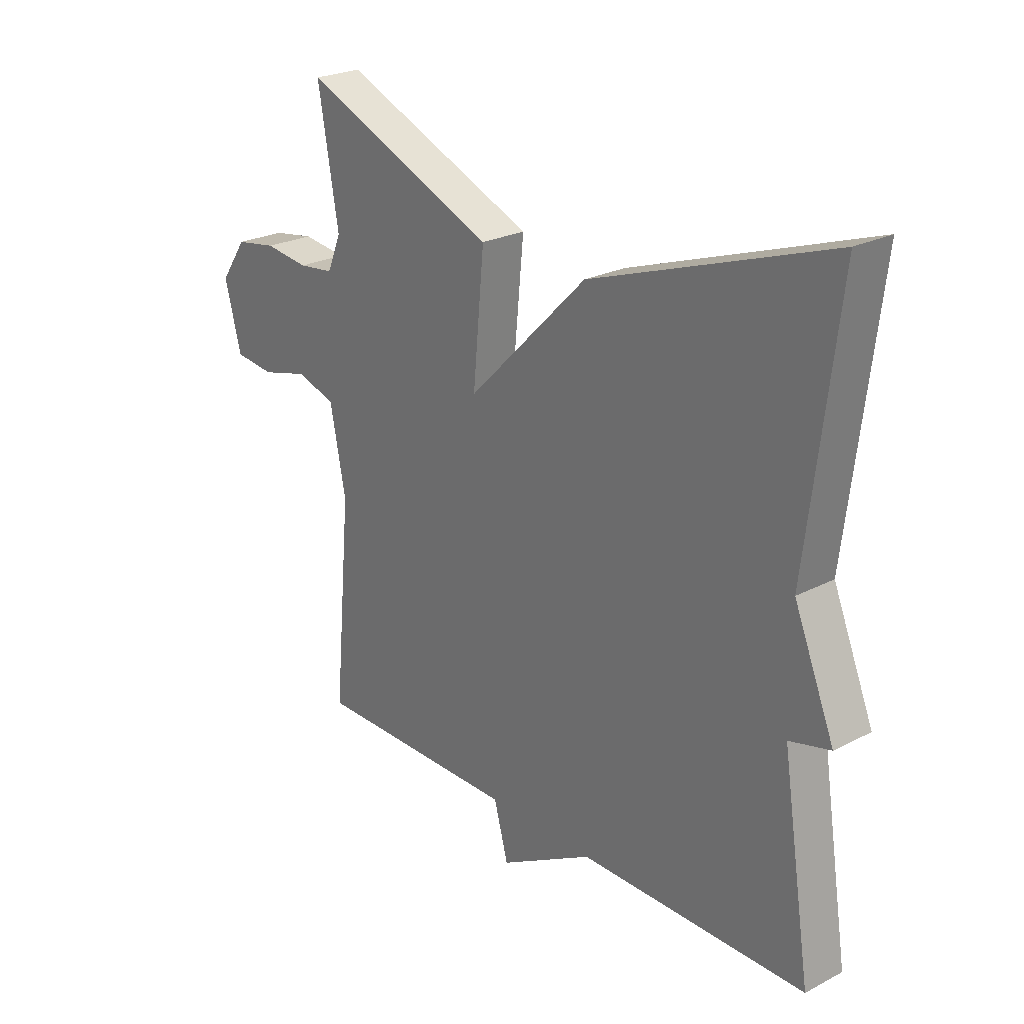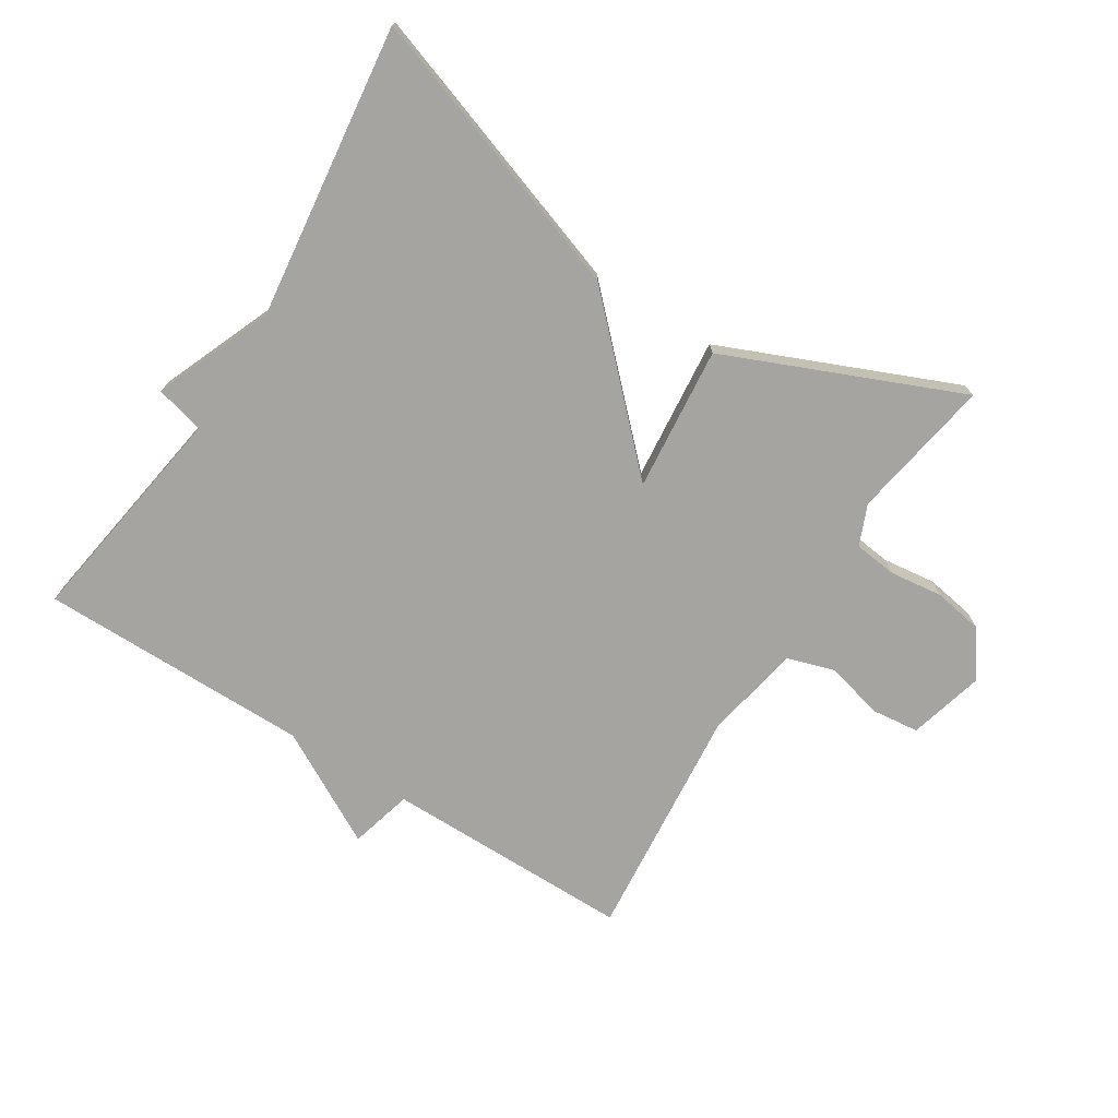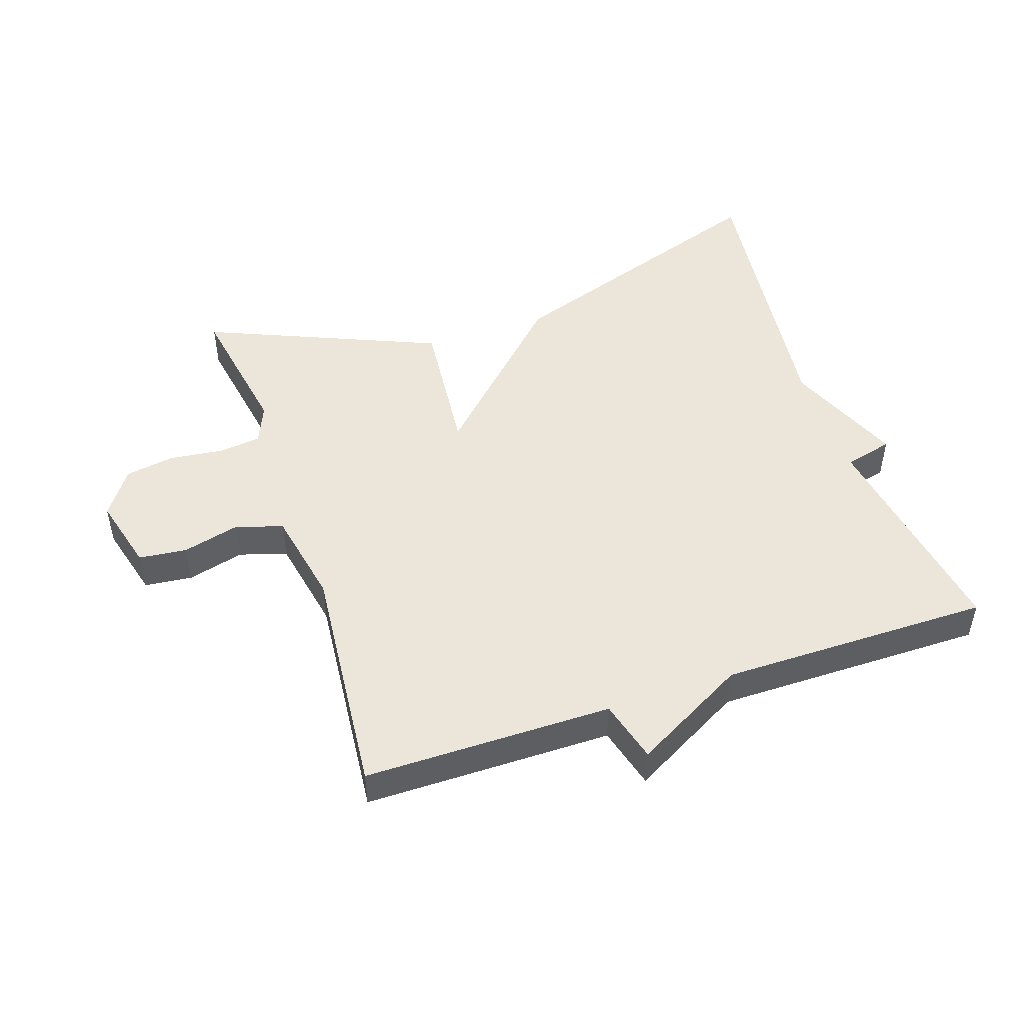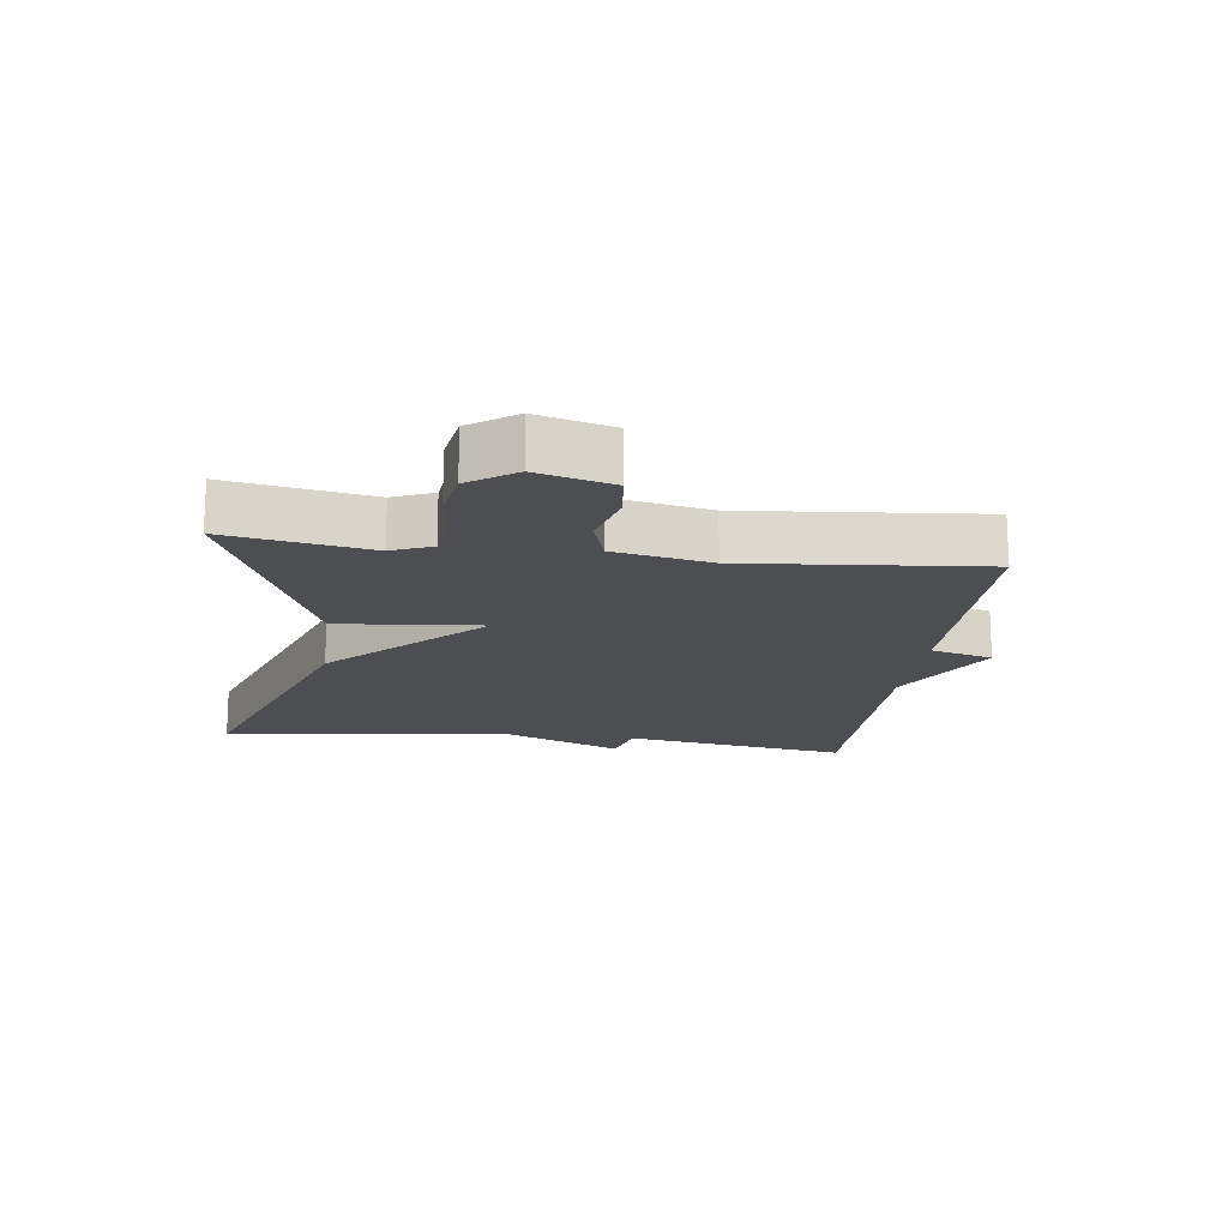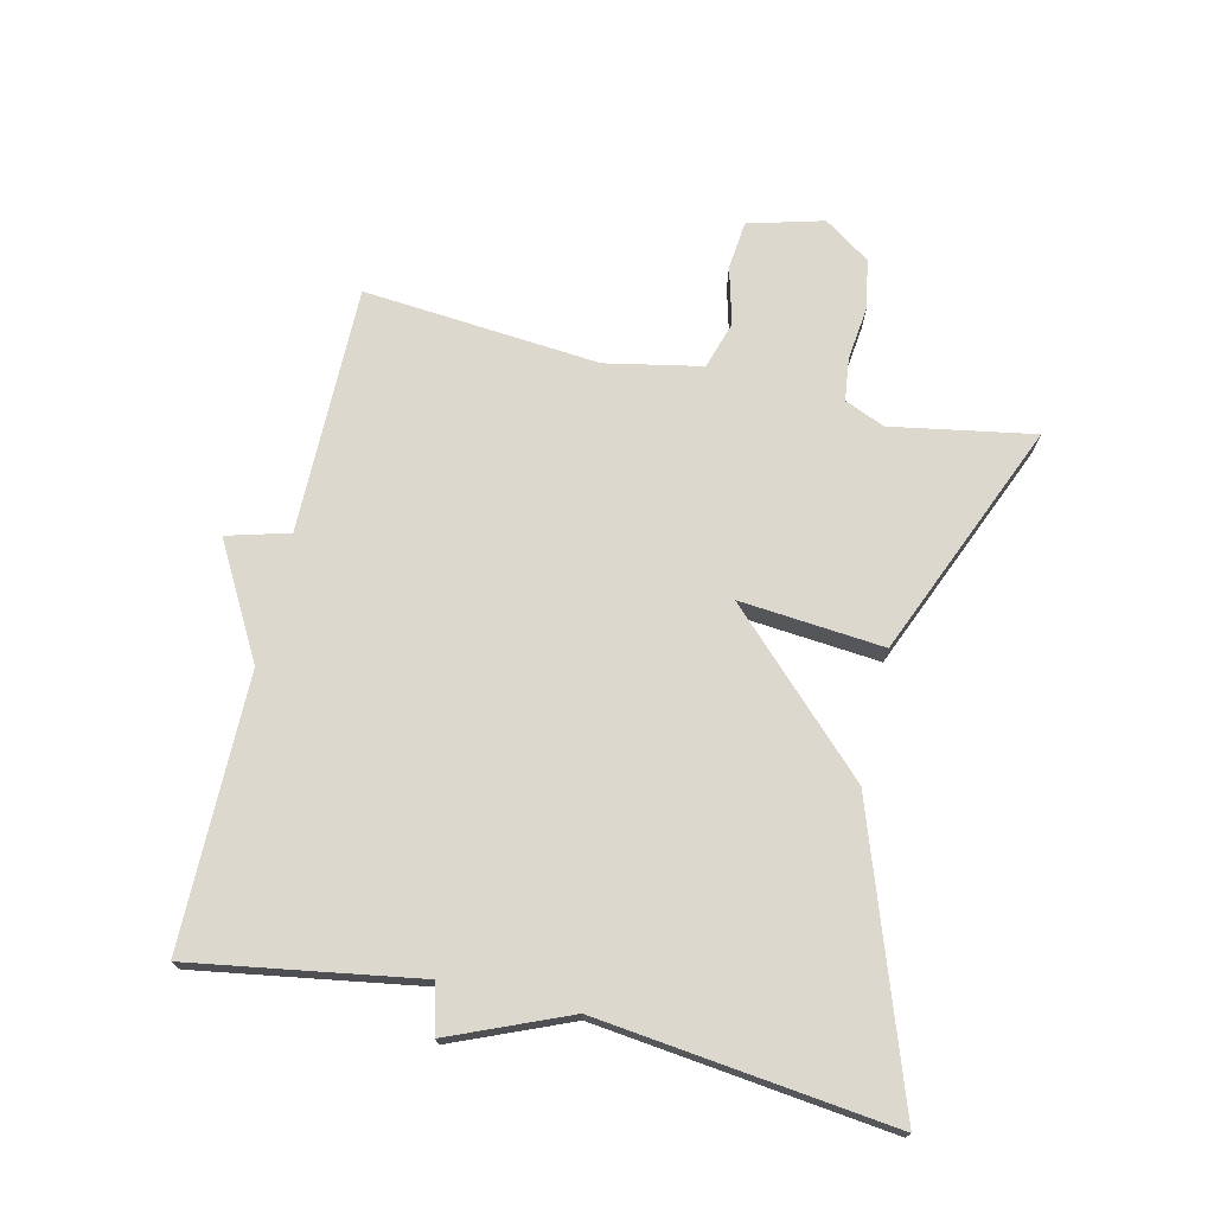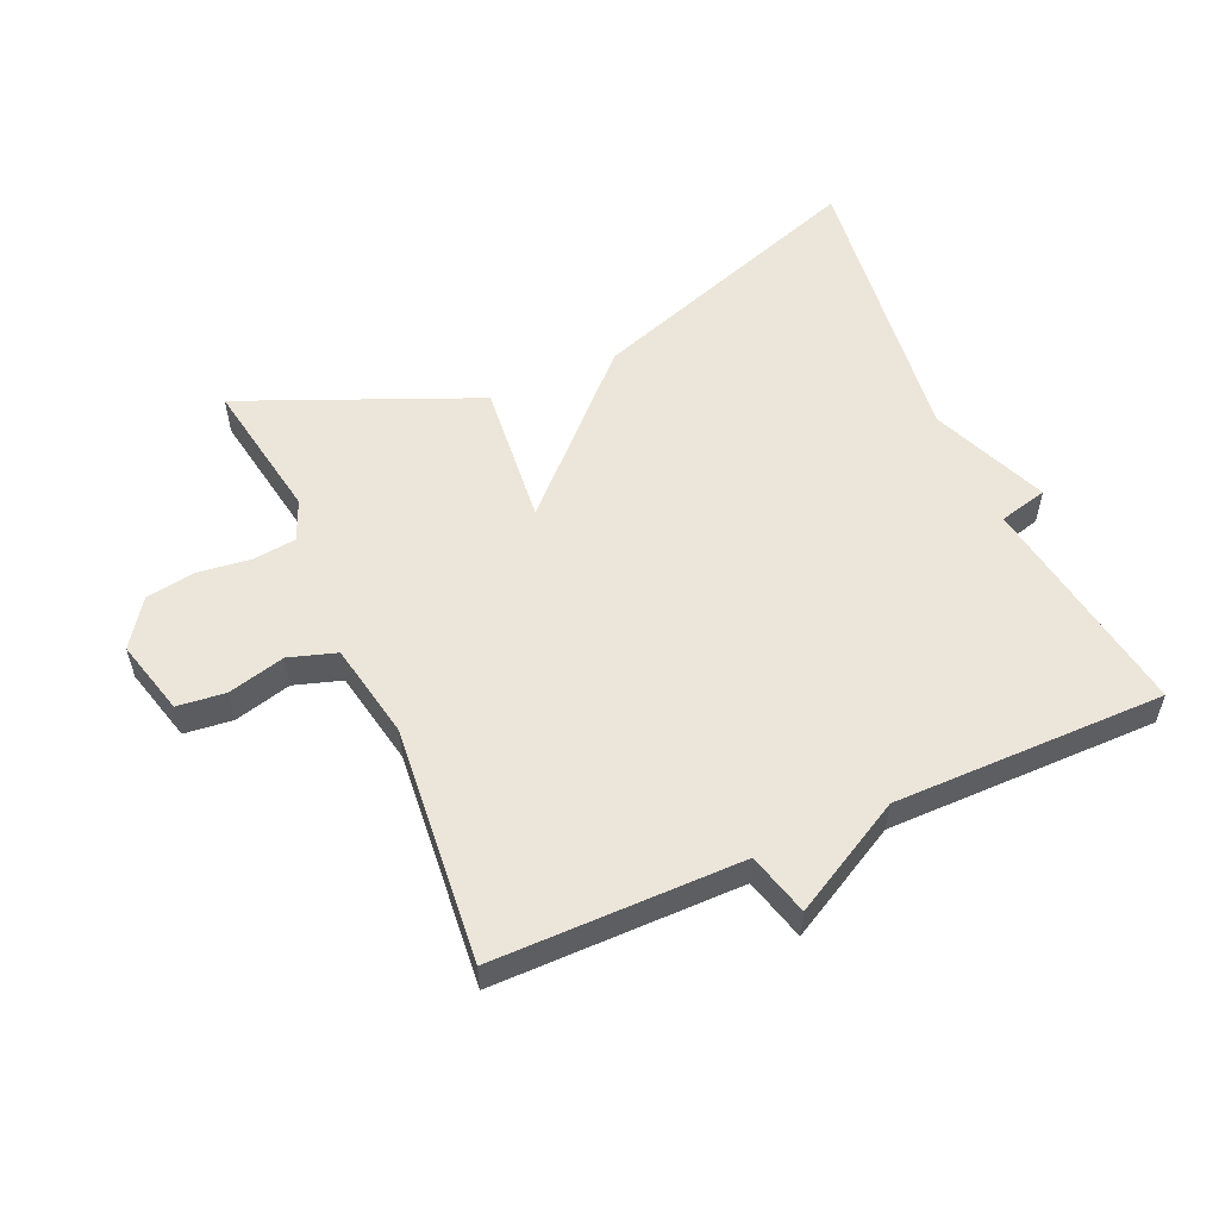
<metadata>
{"format":"obj","ext":"obj","renderer":"f3d","projection":"perspective","resolution":1024,"background":"white","views":[{"elev":24.5,"azim":-130.4,"up":"+Z"},{"elev":-73.5,"azim":-32.1,"up":"+Y"},{"elev":48.5,"azim":161.5,"up":"+Y"},{"elev":-17.0,"azim":82.6,"up":"+Y"},{"elev":72.5,"azim":-77.1,"up":"+Y"},{"elev":55.4,"azim":156.3,"up":"+Y"}]}
</metadata>
<code>
v 0.5 0.07 -0.5
v 0.118 0.07 -0.5
v 0.092 0.07 -0.596
v -0.082 0.07 -0.5
v -0.5 0.07 -0.5
v -0.445 0.07 -0.152
v -0.52 0.07 -0.133
v -0.445 0.07 0.048
v -0.5 0.07 0.5
v -0.061 0.07 0.348
v 0.16 0.07 0.126
v 0.139 0.07 0.348
v 0.5 0.07 0.5
v 0.462 0.07 0.28
v 0.488 0.07 0.218
v 0.554 0.07 0.21
v 0.636 0.07 0.22
v 0.713 0.07 0.207
v 0.762 0.07 0.136
v 0.731 0.07 0.02
v 0.657 0.07 0.012
v 0.569 0.07 0.035
v 0.496 0.07 0.012
v 0.467 0.07 -0.136
v 0.5 0 -0.5
v 0.118 0 -0.5
v 0.092 0 -0.596
v -0.082 0 -0.5
v -0.5 0 -0.5
v -0.445 0 -0.152
v -0.52 0 -0.133
v -0.445 0 0.048
v -0.5 0 0.5
v -0.061 0 0.348
v 0.16 0 0.126
v 0.139 0 0.348
v 0.5 0 0.5
v 0.462 0 0.28
v 0.488 0 0.218
v 0.554 0 0.21
v 0.636 0 0.22
v 0.713 0 0.207
v 0.762 0 0.136
v 0.731 0 0.02
v 0.657 0 0.012
v 0.569 0 0.035
v 0.496 0 0.012
v 0.467 0 -0.136
f 20 21 22
f 19 20 22
f 18 19 22
f 17 18 22
f 16 17 22
f 15 16 22 23
f 14 15 23 24
f 11 12 13 14
f 8 9 10 11
f 6 7 8 11
f 4 5 6 11
f 2 3 4 11
f 24 1 2 11
f 11 14 24
f 46 45 44
f 46 44 43
f 46 43 42
f 46 42 41
f 46 41 40
f 47 46 40 39
f 48 47 39 38
f 38 37 36 35
f 35 34 33 32
f 35 32 31 30
f 35 30 29 28
f 35 28 27 26
f 35 26 25 48
f 48 38 35
f 1 25 26 2
f 2 26 27 3
f 3 27 28 4
f 4 28 29 5
f 5 29 30 6
f 6 30 31 7
f 7 31 32 8
f 8 32 33 9
f 9 33 34 10
f 10 34 35 11
f 11 35 36 12
f 12 36 37 13
f 13 37 38 14
f 14 38 39 15
f 15 39 40 16
f 16 40 41 17
f 17 41 42 18
f 18 42 43 19
f 19 43 44 20
f 20 44 45 21
f 21 45 46 22
f 22 46 47 23
f 23 47 48 24
f 24 48 25 1

</code>
